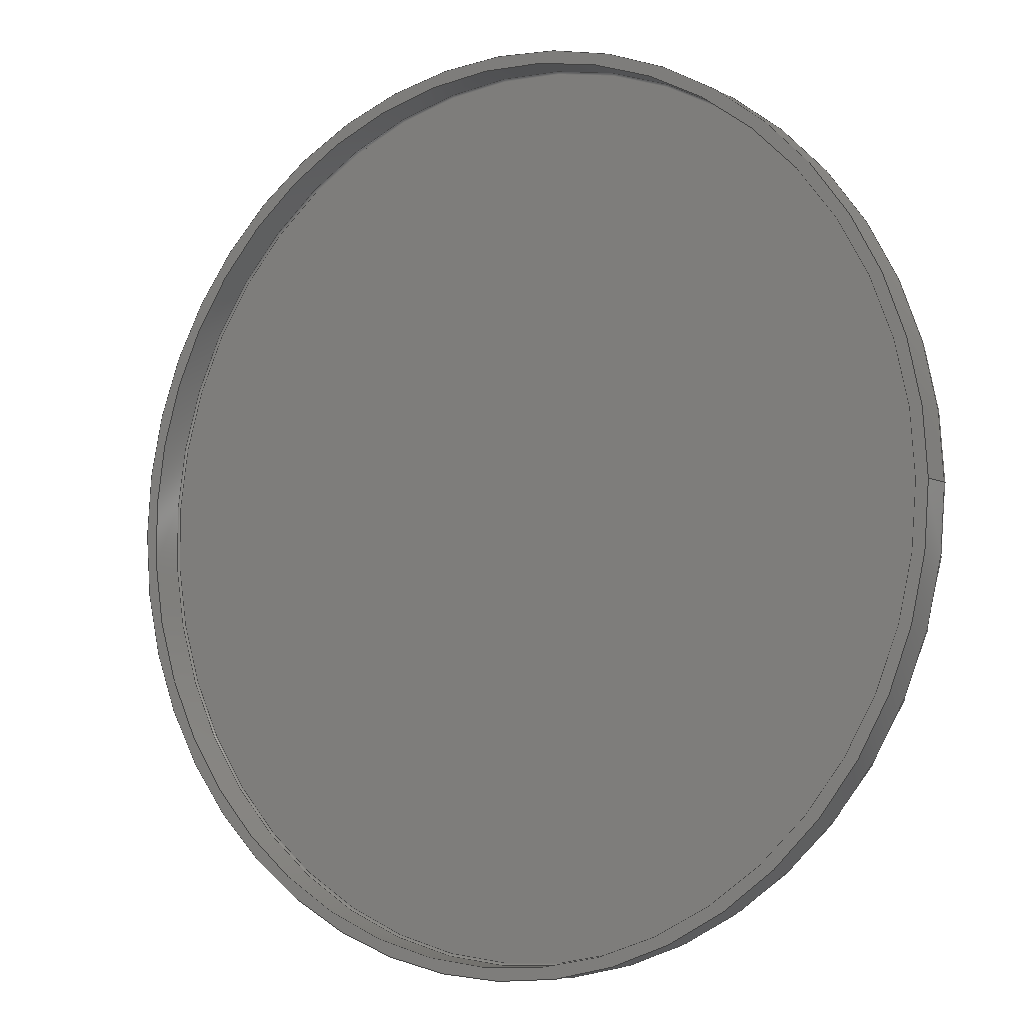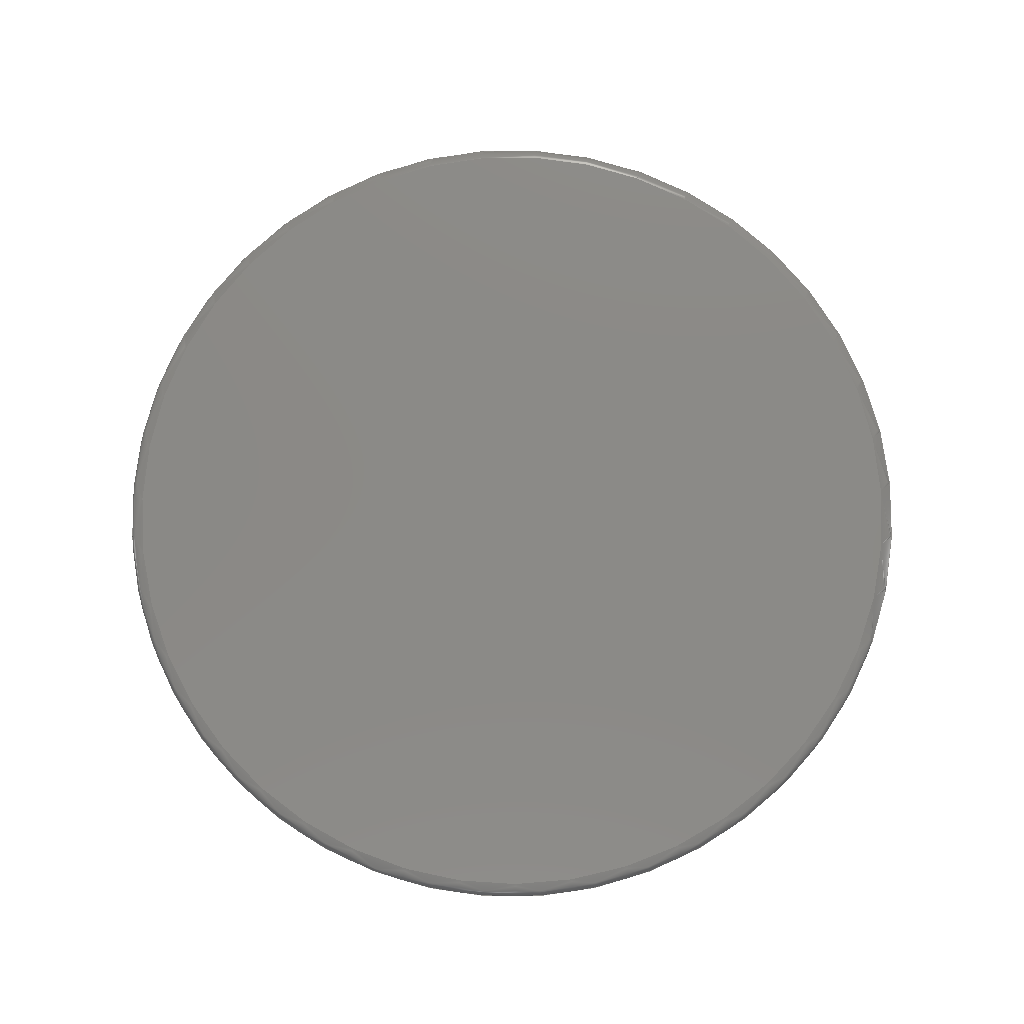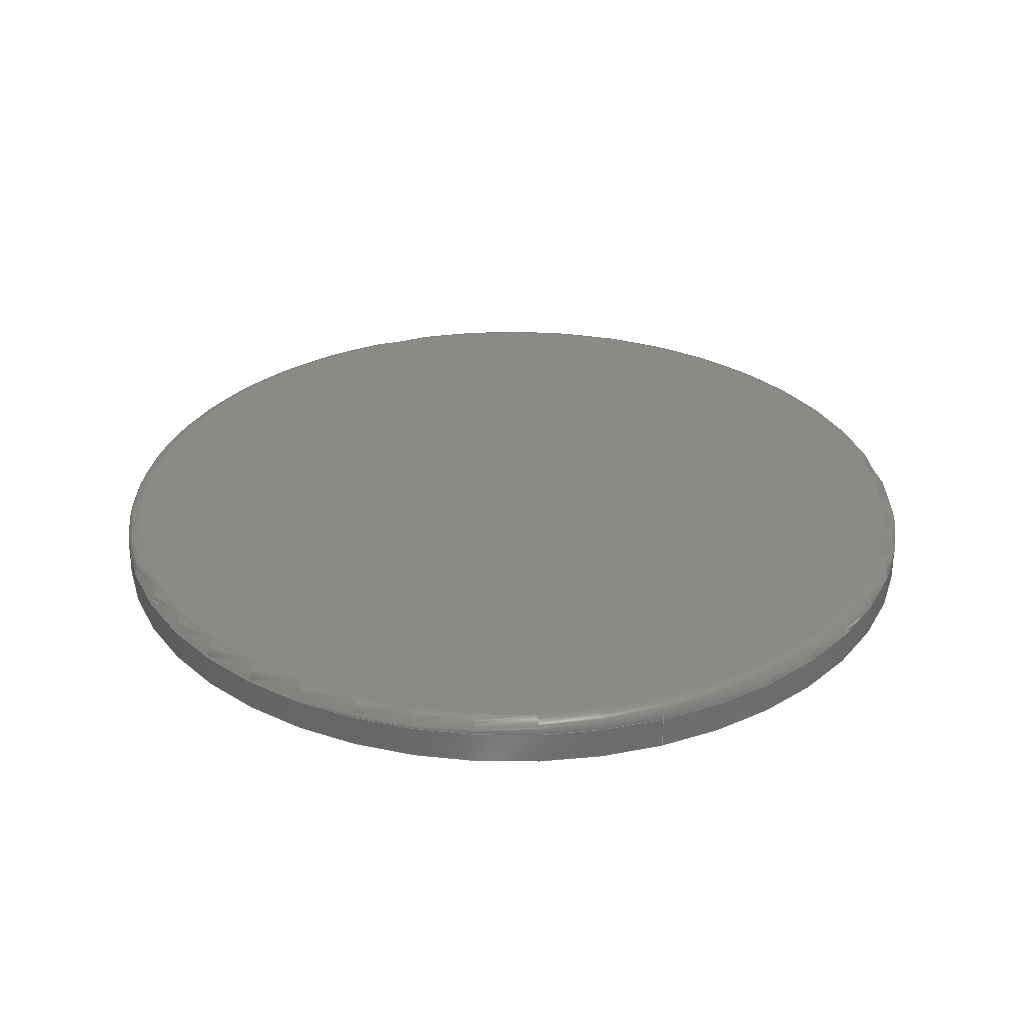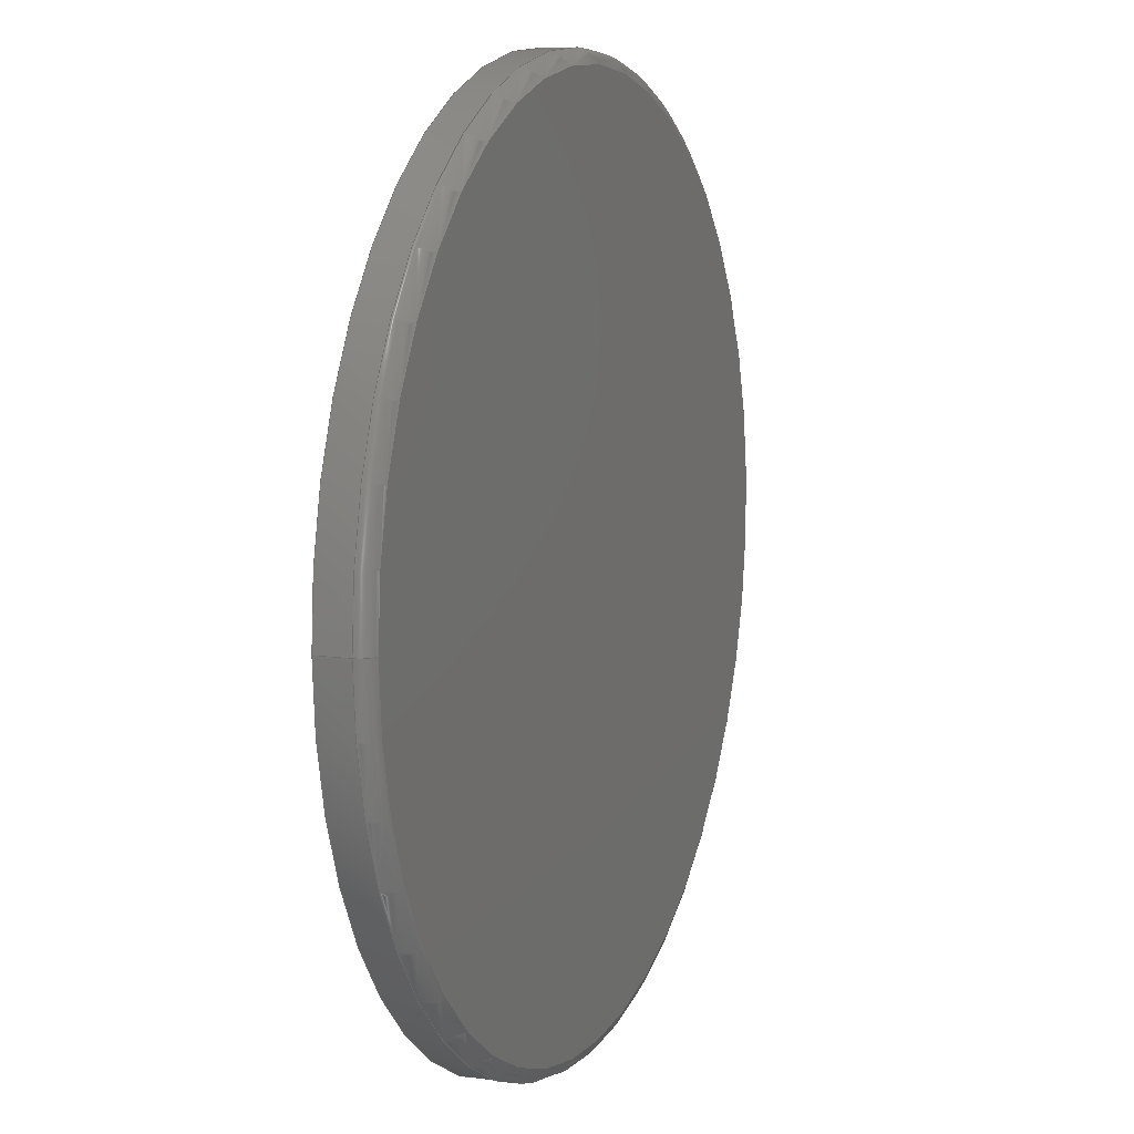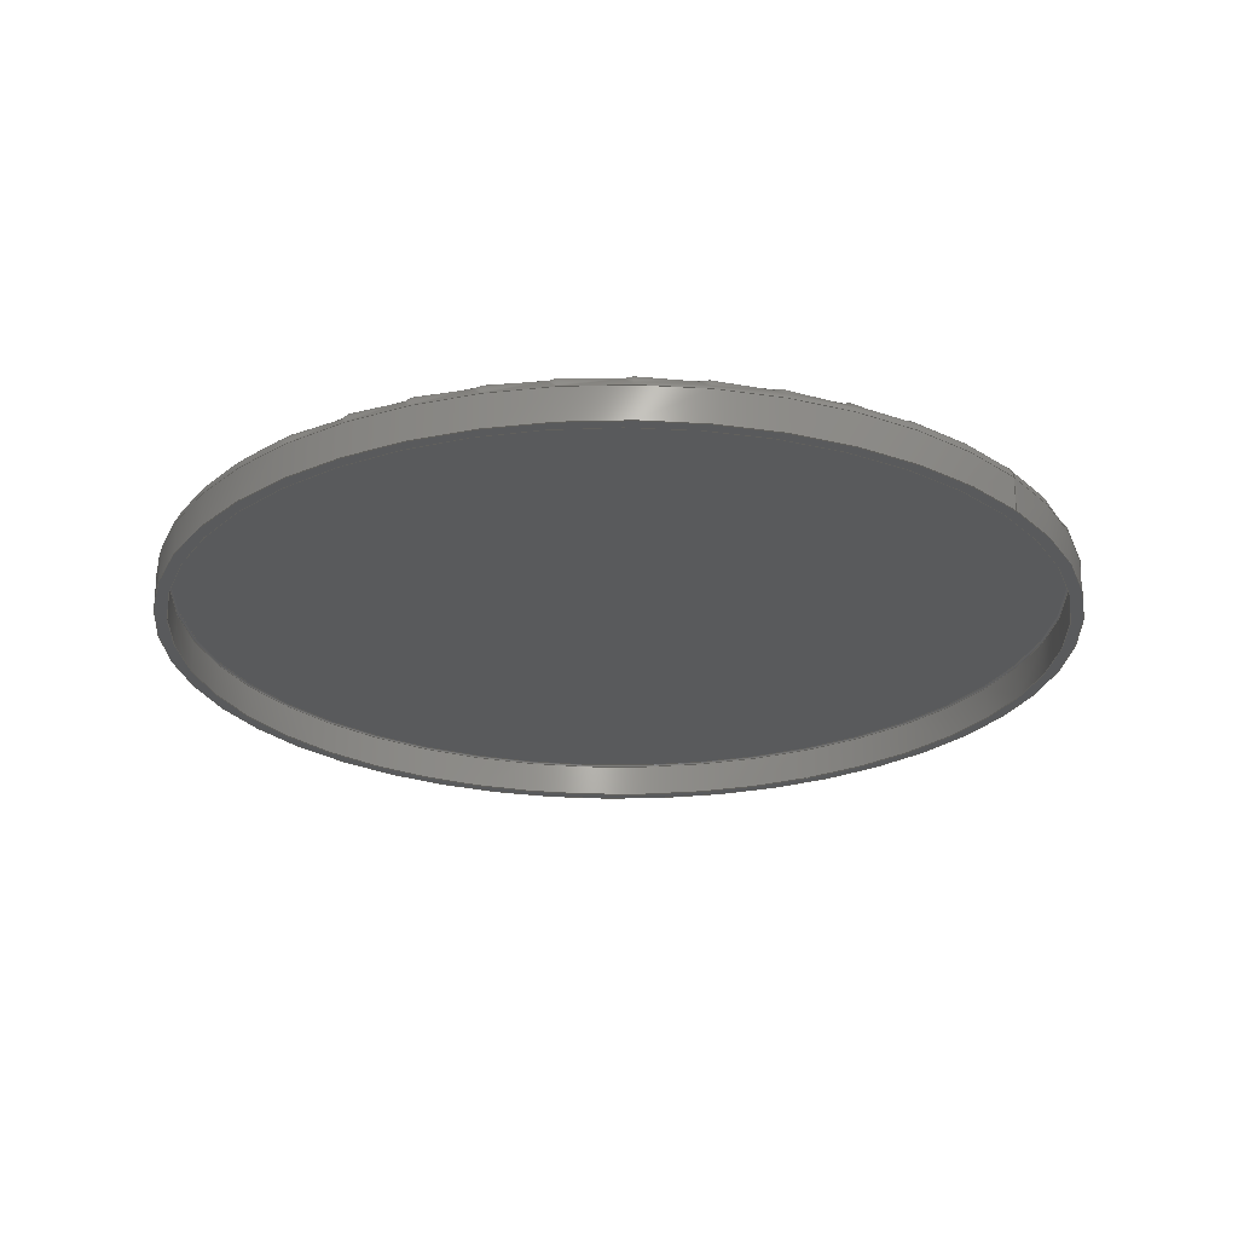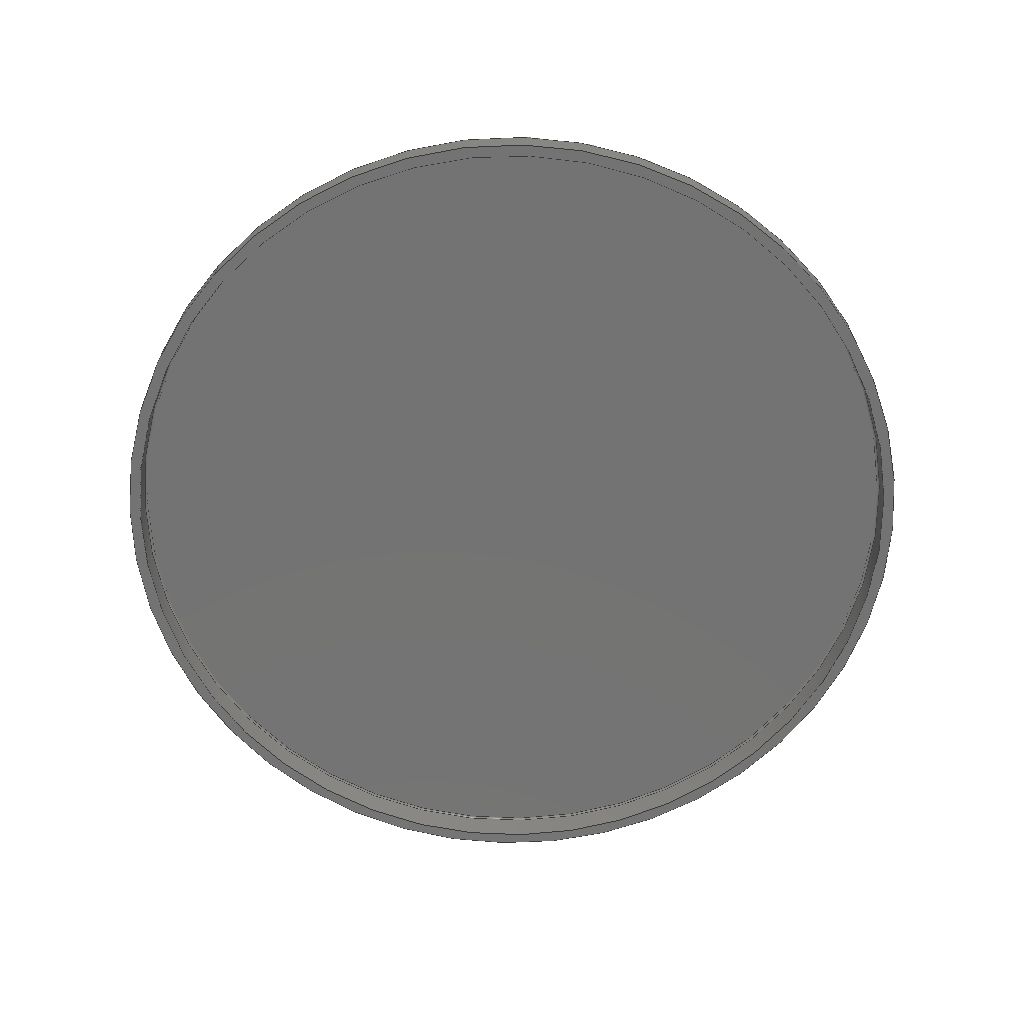
<metadata>
{"format":"step","ext":"stp","renderer":"f3d","projection":"perspective","resolution":1024,"background":"white","views":[{"elev":-6.3,"azim":-146.5,"up":"+Y"},{"elev":79.0,"azim":110.4,"up":"+Z"},{"elev":31.0,"azim":-109.9,"up":"+Z"},{"elev":9.1,"azim":-68.4,"up":"+Y"},{"elev":-24.1,"azim":-140.7,"up":"+Z"},{"elev":-65.7,"azim":-42.4,"up":"+Z"}]}
</metadata>
<code>
ISO-10303-21;
DATA;
#1=MECHANICAL_DESIGN_GEOMETRIC_PRESENTATION_REPRESENTATION('',(#4),#158);
#2=SHAPE_REPRESENTATION_RELATIONSHIP('SRR','None',#168,#3);
#3=ADVANCED_BREP_SHAPE_REPRESENTATION('',(#5),#157);
#4=STYLED_ITEM('',(#177),#5);
#5=MANIFOLD_SOLID_BREP('Solid1',#74);
#6=PLANE('',#104);
#7=PLANE('',#105);
#8=PLANE('',#106);
#9=TOROIDAL_SURFACE('',#100,0.7264,0.003937);
#10=TOROIDAL_SURFACE('',#102,0.7264,0.02362);
#11=FACE_BOUND('',#24,.T.);
#12=FACE_BOUND('',#26,.T.);
#13=FACE_BOUND('',#28,.T.);
#14=FACE_BOUND('',#30,.T.);
#15=FACE_BOUND('',#34,.T.);
#16=FACE_OUTER_BOUND('',#23,.T.);
#17=FACE_OUTER_BOUND('',#25,.T.);
#18=FACE_OUTER_BOUND('',#27,.T.);
#19=FACE_OUTER_BOUND('',#29,.T.);
#20=FACE_OUTER_BOUND('',#31,.T.);
#21=FACE_OUTER_BOUND('',#32,.T.);
#22=FACE_OUTER_BOUND('',#33,.T.);
#23=EDGE_LOOP('',(#53));
#24=EDGE_LOOP('',(#54));
#25=EDGE_LOOP('',(#55));
#26=EDGE_LOOP('',(#56));
#27=EDGE_LOOP('',(#57));
#28=EDGE_LOOP('',(#58));
#29=EDGE_LOOP('',(#59));
#30=EDGE_LOOP('',(#60));
#31=EDGE_LOOP('',(#61));
#32=EDGE_LOOP('',(#62));
#33=EDGE_LOOP('',(#63));
#34=EDGE_LOOP('',(#64));
#35=CIRCLE('',#95,0.75);
#36=CIRCLE('',#96,0.75);
#37=CIRCLE('',#98,0.7303);
#38=CIRCLE('',#99,0.7303);
#39=CIRCLE('',#101,0.7264);
#40=CIRCLE('',#103,0.7264);
#41=VERTEX_POINT('',#137);
#42=VERTEX_POINT('',#139);
#43=VERTEX_POINT('',#142);
#44=VERTEX_POINT('',#144);
#45=VERTEX_POINT('',#147);
#46=VERTEX_POINT('',#150);
#47=EDGE_CURVE('',#41,#41,#35,.T.);
#48=EDGE_CURVE('',#42,#42,#36,.T.);
#49=EDGE_CURVE('',#43,#43,#37,.T.);
#50=EDGE_CURVE('',#44,#44,#38,.T.);
#51=EDGE_CURVE('',#45,#45,#39,.T.);
#52=EDGE_CURVE('',#46,#46,#40,.T.);
#53=ORIENTED_EDGE('',*,*,#47,.T.);
#54=ORIENTED_EDGE('',*,*,#48,.F.);
#55=ORIENTED_EDGE('',*,*,#49,.F.);
#56=ORIENTED_EDGE('',*,*,#50,.T.);
#57=ORIENTED_EDGE('',*,*,#51,.F.);
#58=ORIENTED_EDGE('',*,*,#49,.T.);
#59=ORIENTED_EDGE('',*,*,#52,.T.);
#60=ORIENTED_EDGE('',*,*,#47,.F.);
#61=ORIENTED_EDGE('',*,*,#52,.F.);
#62=ORIENTED_EDGE('',*,*,#51,.T.);
#63=ORIENTED_EDGE('',*,*,#48,.T.);
#64=ORIENTED_EDGE('',*,*,#50,.F.);
#65=CYLINDRICAL_SURFACE('',#94,0.75);
#66=CYLINDRICAL_SURFACE('',#97,0.7303);
#67=ADVANCED_FACE('',(#16,#11),#65,.T.);
#68=ADVANCED_FACE('',(#17,#12),#66,.F.);
#69=ADVANCED_FACE('',(#18,#13),#9,.F.);
#70=ADVANCED_FACE('',(#19,#14),#10,.T.);
#71=ADVANCED_FACE('',(#20),#6,.T.);
#72=ADVANCED_FACE('',(#21),#7,.T.);
#73=ADVANCED_FACE('',(#22,#15),#8,.T.);
#74=CLOSED_SHELL('',(#67,#68,#69,#70,#71,#72,#73));
#75=DERIVED_UNIT_ELEMENT(#77,0);
#76=DERIVED_UNIT_ELEMENT(#162,0);
#77=(
MASS_UNIT()
NAMED_UNIT(*)
SI_UNIT($,.GRAM.)
);
#78=DERIVED_UNIT((#75,#76));
#79=MEASURE_REPRESENTATION_ITEM('density measure',
POSITIVE_RATIO_MEASURE(1.2),#78);
#80=PROPERTY_DEFINITION_REPRESENTATION(#85,#82);
#81=PROPERTY_DEFINITION_REPRESENTATION(#86,#83);
#82=REPRESENTATION('material name',(#84),#157);
#83=REPRESENTATION('density',(#79),#157);
#84=DESCRIPTIVE_REPRESENTATION_ITEM('Polycarbonate, Clear',
'Polycarbonate, Clear');
#85=PROPERTY_DEFINITION('material property','material name',#170);
#86=PROPERTY_DEFINITION('material property','density of part',#170);
#87=DATE_TIME_ROLE('creation_date');
#88=APPLIED_DATE_AND_TIME_ASSIGNMENT(#89,#87,(#170));
#89=DATE_AND_TIME(#90,#91);
#90=CALENDAR_DATE(2007,13,11);
#91=LOCAL_TIME(1,14,31,#92);
#92=COORDINATED_UNIVERSAL_TIME_OFFSET(0,0,.BEHIND.);
#93=AXIS2_PLACEMENT_3D('placement',#135,#107,#108);
#94=AXIS2_PLACEMENT_3D('',#136,#109,#110);
#95=AXIS2_PLACEMENT_3D('',#138,#111,#112);
#96=AXIS2_PLACEMENT_3D('',#140,#113,#114);
#97=AXIS2_PLACEMENT_3D('',#141,#115,#116);
#98=AXIS2_PLACEMENT_3D('',#143,#117,#118);
#99=AXIS2_PLACEMENT_3D('',#145,#119,#120);
#100=AXIS2_PLACEMENT_3D('',#146,#121,#122);
#101=AXIS2_PLACEMENT_3D('',#148,#123,#124);
#102=AXIS2_PLACEMENT_3D('',#149,#125,#126);
#103=AXIS2_PLACEMENT_3D('',#151,#127,#128);
#104=AXIS2_PLACEMENT_3D('',#152,#129,#130);
#105=AXIS2_PLACEMENT_3D('',#153,#131,#132);
#106=AXIS2_PLACEMENT_3D('',#154,#133,#134);
#107=DIRECTION('axis',(0,0,1));
#108=DIRECTION('refdir',(1,0,0));
#109=DIRECTION('center_axis',(0,0,-1));
#110=DIRECTION('ref_axis',(-1,0,0));
#111=DIRECTION('center_axis',(0,0,-1));
#112=DIRECTION('ref_axis',(-1,0,0));
#113=DIRECTION('center_axis',(0,0,-1));
#114=DIRECTION('ref_axis',(-1,0,0));
#115=DIRECTION('center_axis',(0,0,-1));
#116=DIRECTION('ref_axis',(-1,0,0));
#117=DIRECTION('center_axis',(0,0,-1));
#118=DIRECTION('ref_axis',(-1,0,0));
#119=DIRECTION('center_axis',(0,0,-1));
#120=DIRECTION('ref_axis',(-1,0,0));
#121=DIRECTION('center_axis',(0,0,-1));
#122=DIRECTION('ref_axis',(-1,0,0));
#123=DIRECTION('center_axis',(0,0,-1));
#124=DIRECTION('ref_axis',(-1,0,0));
#125=DIRECTION('center_axis',(0,0,-1));
#126=DIRECTION('ref_axis',(-1,0,0));
#127=DIRECTION('center_axis',(0,0,-1));
#128=DIRECTION('ref_axis',(-1,0,0));
#129=DIRECTION('center_axis',(0,0,1));
#130=DIRECTION('ref_axis',(1,0,0));
#131=DIRECTION('center_axis',(0,0,-1));
#132=DIRECTION('ref_axis',(-1,0,0));
#133=DIRECTION('center_axis',(0,0,-1));
#134=DIRECTION('ref_axis',(-1,0,0));
#135=CARTESIAN_POINT('',(0,0,0));
#136=CARTESIAN_POINT('Origin',(0,0,0));
#137=CARTESIAN_POINT('',(-0.75,0,1.236));
#138=CARTESIAN_POINT('Origin',(-9.669e-18,0,1.236));
#139=CARTESIAN_POINT('',(-0.75,0,1.181));
#140=CARTESIAN_POINT('Origin',(-9.238e-18,0,1.181));
#141=CARTESIAN_POINT('Origin',(0,0,0));
#142=CARTESIAN_POINT('',(-0.7303,0,1.236));
#143=CARTESIAN_POINT('Origin',(-9.669e-18,0,1.236));
#144=CARTESIAN_POINT('',(-0.7303,0,1.181));
#145=CARTESIAN_POINT('Origin',(-9.238e-18,0,1.181));
#146=CARTESIAN_POINT('Origin',(0,0,1.236));
#147=CARTESIAN_POINT('',(-0.7264,0,1.24));
#148=CARTESIAN_POINT('Origin',(-9.7e-18,0,1.24));
#149=CARTESIAN_POINT('Origin',(0,0,1.236));
#150=CARTESIAN_POINT('',(-0.7264,0,1.26));
#151=CARTESIAN_POINT('Origin',(-9.854e-18,0,1.26));
#152=CARTESIAN_POINT('Origin',(-0.7264,0,1.26));
#153=CARTESIAN_POINT('Origin',(-0.7264,0,1.24));
#154=CARTESIAN_POINT('Origin',(-0.75,0,1.181));
#155=UNCERTAINTY_MEASURE_WITH_UNIT(LENGTH_MEASURE(0.0003937),
#160,'DISTANCE_ACCURACY_VALUE',
'Maximum model space distance between geometric entities at asserted c
onnectivities');
#156=UNCERTAINTY_MEASURE_WITH_UNIT(LENGTH_MEASURE(0.0003937),
#160,'DISTANCE_ACCURACY_VALUE',
'Maximum model space distance between geometric entities at asserted c
onnectivities');
#157=(
GEOMETRIC_REPRESENTATION_CONTEXT(3)
GLOBAL_UNCERTAINTY_ASSIGNED_CONTEXT((#155))
GLOBAL_UNIT_ASSIGNED_CONTEXT((#160,#165,#164))
REPRESENTATION_CONTEXT('','3D')
);
#158=(
GEOMETRIC_REPRESENTATION_CONTEXT(3)
GLOBAL_UNCERTAINTY_ASSIGNED_CONTEXT((#156))
GLOBAL_UNIT_ASSIGNED_CONTEXT((#160,#165,#164))
REPRESENTATION_CONTEXT('','3D')
);
#159=DIMENSIONAL_EXPONENTS(1,0,0,0,0,0,0);
#160=(
CONVERSION_BASED_UNIT('inch',#163)
LENGTH_UNIT()
NAMED_UNIT(#159)
);
#161=(
LENGTH_UNIT()
NAMED_UNIT(*)
SI_UNIT(.MILLI.,.METRE.)
);
#162=(
LENGTH_UNIT()
NAMED_UNIT(*)
SI_UNIT(.CENTI.,.METRE.)
);
#163=LENGTH_MEASURE_WITH_UNIT(LENGTH_MEASURE(25.4),#161);
#164=(
NAMED_UNIT(*)
SI_UNIT($,.STERADIAN.)
SOLID_ANGLE_UNIT()
);
#165=(
NAMED_UNIT(*)
PLANE_ANGLE_UNIT()
SI_UNIT($,.RADIAN.)
);
#166=SHAPE_DEFINITION_REPRESENTATION(#167,#168);
#167=PRODUCT_DEFINITION_SHAPE('',$,#170);
#168=SHAPE_REPRESENTATION('',(#93),#157);
#169=PRODUCT_DEFINITION_CONTEXT('part definition',#174,'design');
#170=PRODUCT_DEFINITION('18-013-212_Top','18-013-212_Top',#171,#169);
#171=PRODUCT_DEFINITION_FORMATION('',$,#176);
#172=PRODUCT_RELATED_PRODUCT_CATEGORY('18-013-212_Top','18-013-212_Top',
(#176));
#173=APPLICATION_PROTOCOL_DEFINITION('international standard',
'automotive_design',2009,#174);
#174=APPLICATION_CONTEXT(
'Core Data for Automotive Mechanical Design Process');
#175=PRODUCT_CONTEXT('part definition',#174,'mechanical');
#176=PRODUCT('18-013-212_Top','18-013-212_Top',
'Top for Base for 18-013-212 Pressure Gauge',(#175));
#177=PRESENTATION_STYLE_ASSIGNMENT((#178));
#178=SURFACE_STYLE_USAGE(.BOTH.,#179);
#179=SURFACE_SIDE_STYLE('',(#180));
#180=SURFACE_STYLE_FILL_AREA(#181);
#181=FILL_AREA_STYLE('',(#182));
#182=FILL_AREA_STYLE_COLOUR('',#183);
#183=COLOUR_RGB('',0.502,0.502,0.502);
ENDSEC;
END-ISO-10303-21;

</code>
